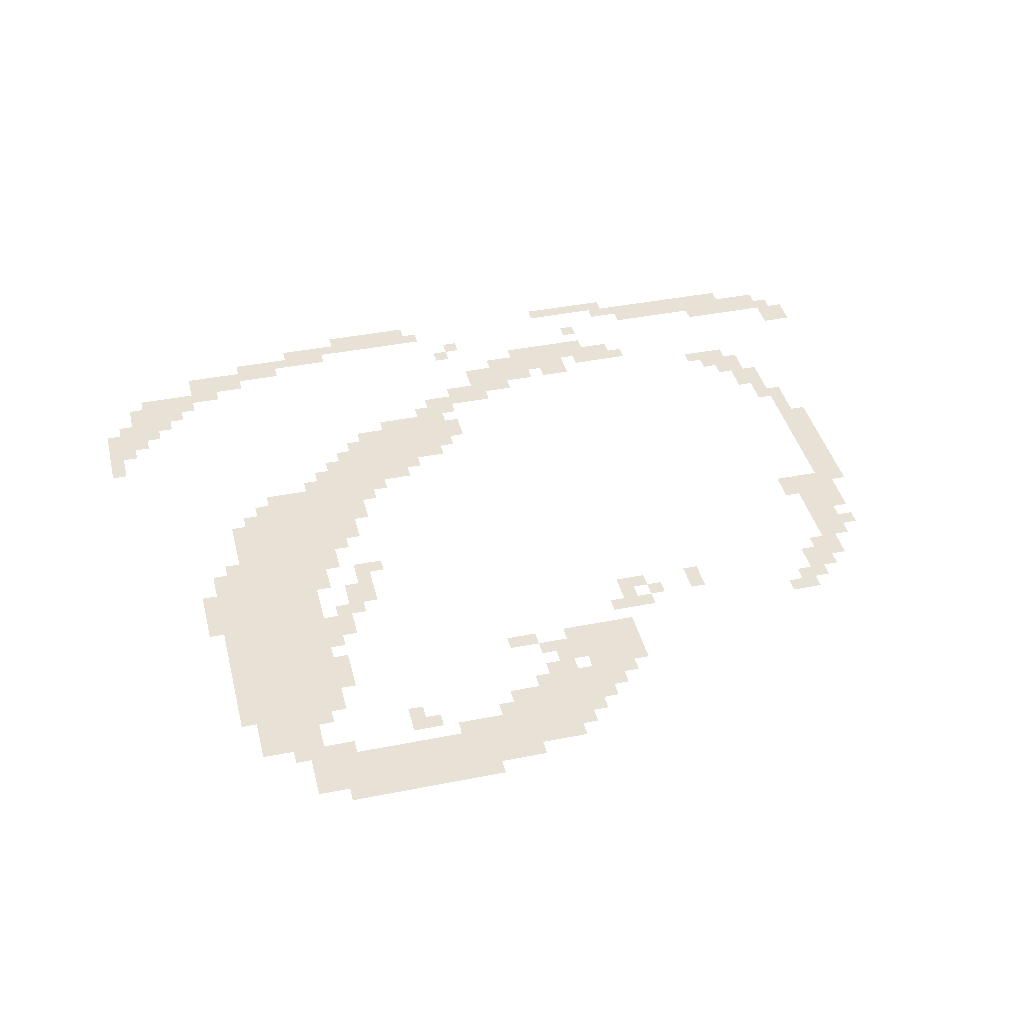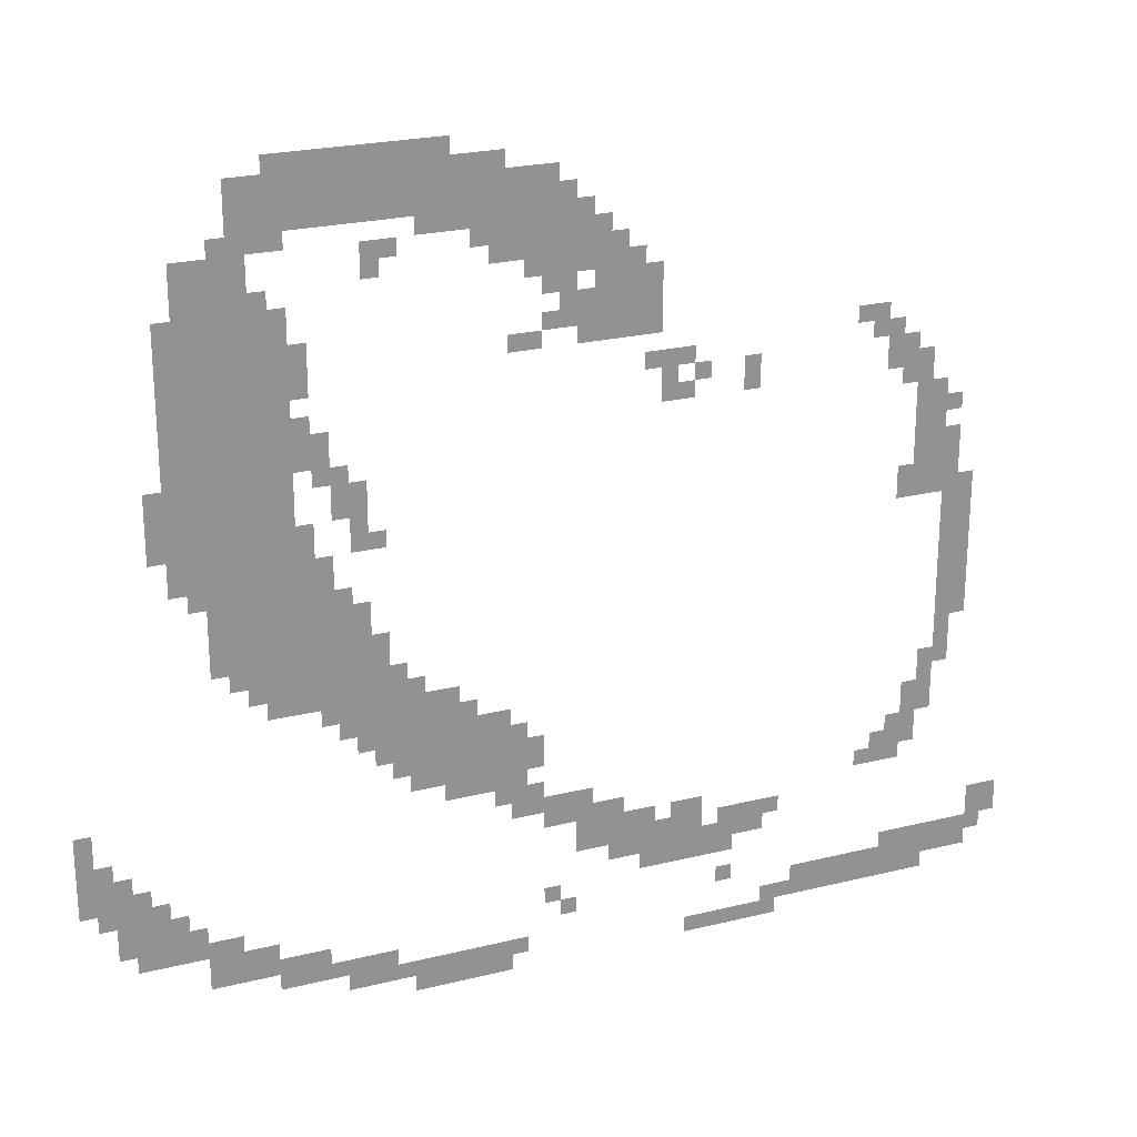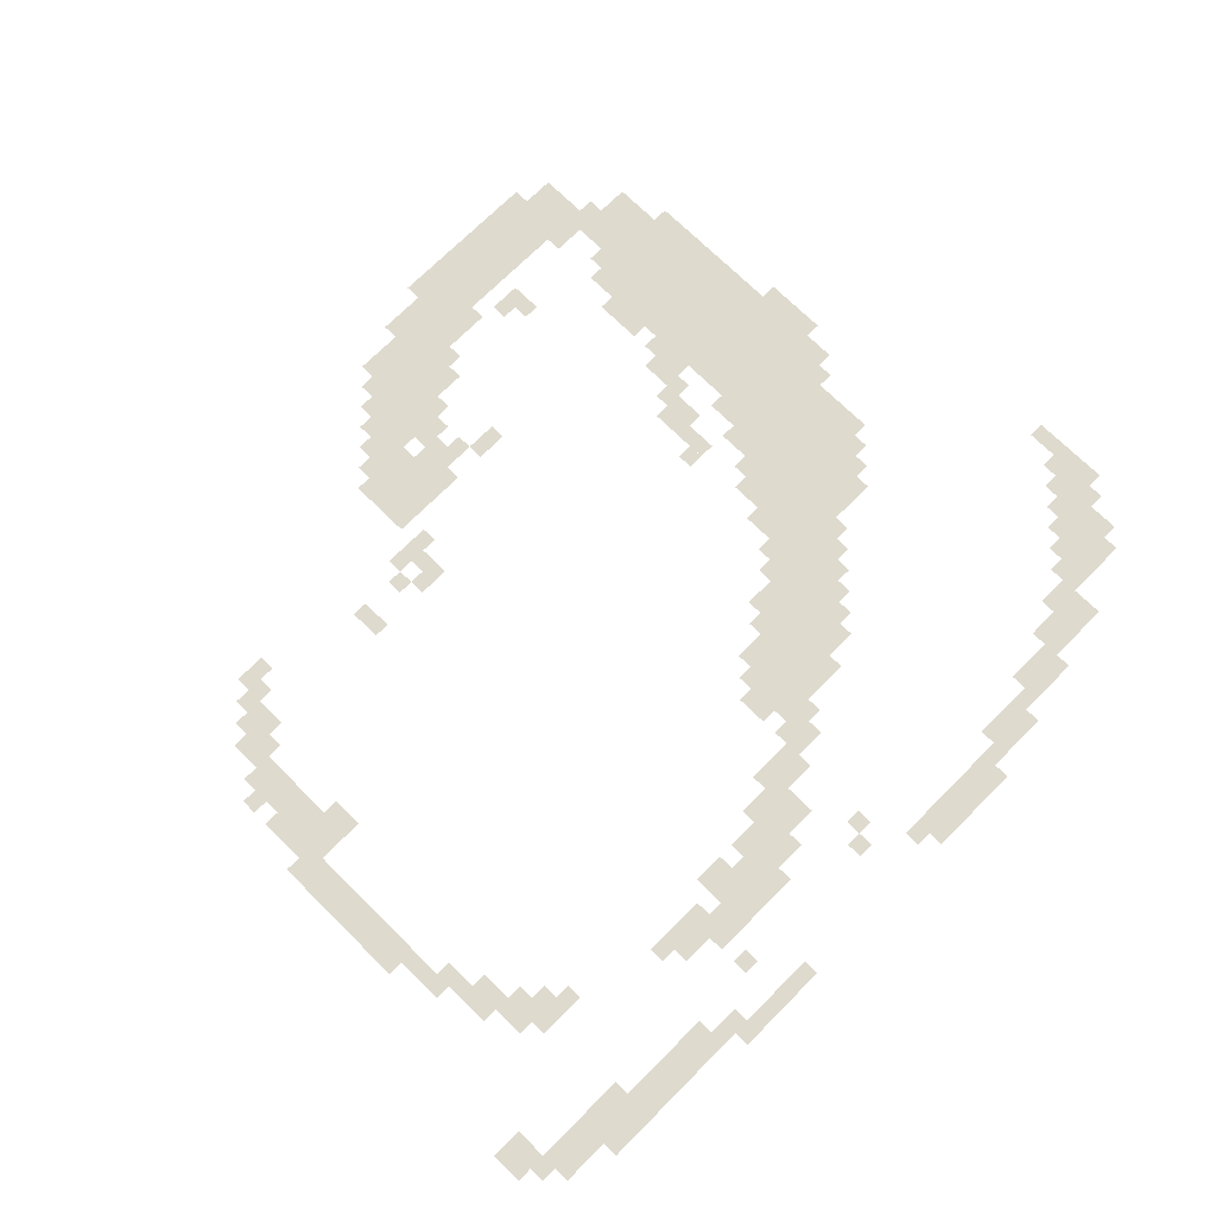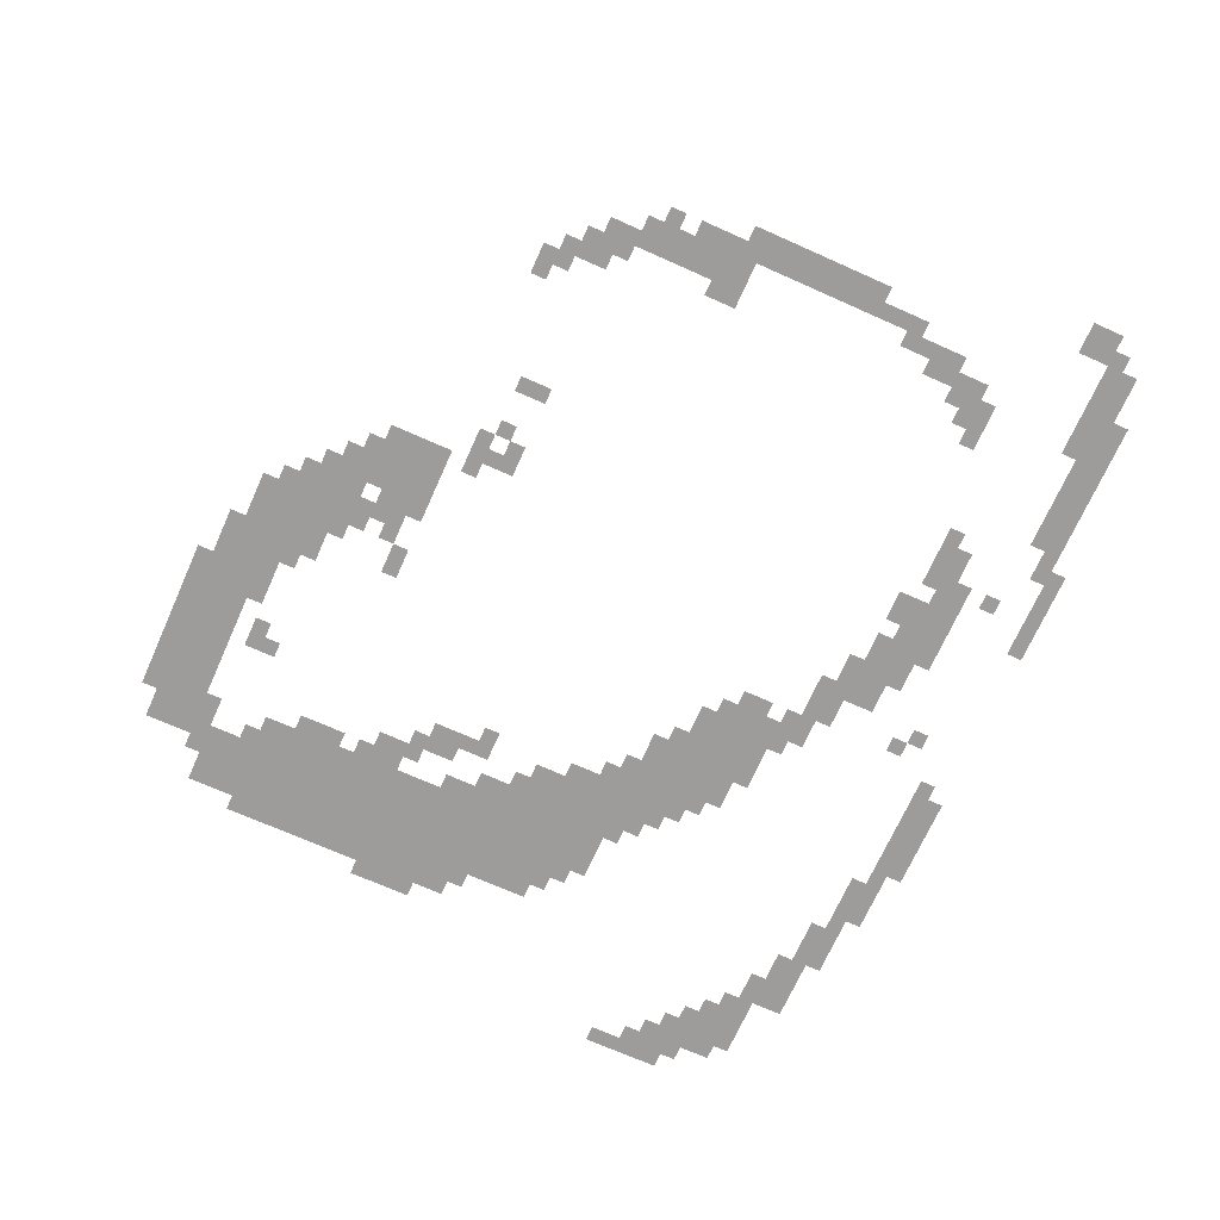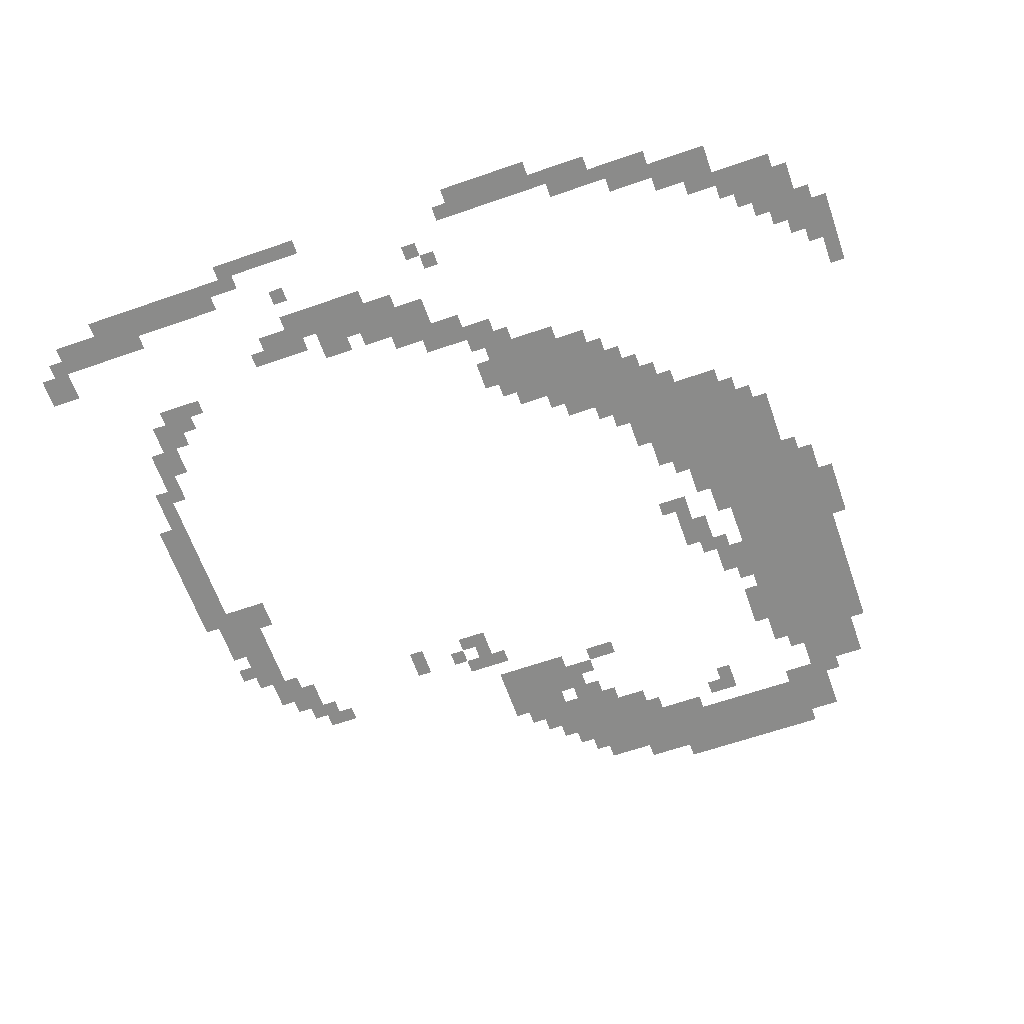
<metadata>
{"format":"obj","ext":"obj","renderer":"f3d","projection":"perspective","resolution":1024,"background":"white","views":[{"elev":40.5,"azim":166.3,"up":"+Z"},{"elev":23.6,"azim":157.5,"up":"+Y"},{"elev":71.2,"azim":-45.2,"up":"+Z"},{"elev":-70.2,"azim":-114.1,"up":"+Z"},{"elev":-63.7,"azim":19.3,"up":"+Z"}]}
</metadata>
<code>
g shentong_alter_front-mesh
v -288 1311 0
v -288 1791 0
v -512 1791 0
v -512 1311 0
v -384 1119 0
v -384 1311 0
v -576 1311 0
v -576 1119 0
v -704 863 0
v -704 991 0
v -896 991 0
v -896 863 0
v -416 1919 0
v -416 2015 0
v -672 2015 0
v -672 1919 0
v -672 1919 0
v -672 2015 0
v -896 2015 0
v -896 1919 0
v -576 991 0
v -576 1183 0
v -672 1183 0
v -672 991 0
v -864 1823 0
v -864 1919 0
v -1056 1919 0
v -1056 1823 0
v -1056 1663 0
v -1056 1791 0
v -1184 1791 0
v -1184 1663 0
v -320 1791 0
v -320 1887 0
v -448 1887 0
v -448 1791 0
v -1472 479 0
v -1472 543 0
v -1632 543 0
v -1632 479 0
v -1760 1151 0
v -1760 1311 0
v -1824 1311 0
v -1824 1151 0
v -160 639 0
v -160 735 0
v -256 735 0
v -256 639 0
v -320 543 0
v -320 607 0
v -448 607 0
v -448 543 0
v -672 991 0
v -672 1055 0
v -800 1055 0
v -800 991 0
v -448 1055 0
v -448 1119 0
v -576 1119 0
v -576 1055 0
v -1632 479 0
v -1632 543 0
v -1760 543 0
v -1760 479 0
v -1696 1375 0
v -1696 1503 0
v -1760 1503 0
v -1760 1375 0
v -1760 1023 0
v -1760 1151 0
v -1824 1151 0
v -1824 1023 0
v -96 735 0
v -96 831 0
v -160 831 0
v -160 735 0
v -896 1919 0
v -896 1983 0
v -992 1983 0
v -992 1919 0
v -960 735 0
v -960 799 0
v -1056 799 0
v -1056 735 0
v -1184 639 0
v -1184 703 0
v -1280 703 0
v -1280 639 0
v -1088 639 0
v -1088 703 0
v -1184 703 0
v -1184 639 0
v -1696 1279 0
v -1696 1375 0
v -1760 1375 0
v -1760 1279 0
v -1312 639 0
v -1312 703 0
v -1408 703 0
v -1408 639 0
v -800 447 0
v -800 511 0
v -896 511 0
v -896 447 0
v -704 447 0
v -704 511 0
v -800 511 0
v -800 447 0
v -640 2015 0
v -640 2047 0
v -800 2047 0
v -800 2015 0
v -480 2015 0
v -480 2047 0
v -640 2047 0
v -640 2015 0
v -928 1791 0
v -928 1823 0
v -1056 1823 0
v -1056 1791 0
v -512 1503 0
v -512 1567 0
v -576 1567 0
v -576 1503 0
v -992 1695 0
v -992 1759 0
v -1056 1759 0
v -1056 1695 0
v -1632 1535 0
v -1632 1599 0
v -1696 1599 0
v -1696 1535 0
v -576 1407 0
v -576 1471 0
v -640 1471 0
v -640 1407 0
v -448 511 0
v -448 543 0
v -576 543 0
v -576 511 0
v -1632 735 0
v -1632 799 0
v -1696 799 0
v -1696 735 0
v -1664 543 0
v -1664 575 0
v -1792 575 0
v -1792 543 0
v -576 1183 0
v -576 1247 0
v -640 1247 0
v -640 1183 0
v -1856 575 0
v -1856 639 0
v -1920 639 0
v -1920 575 0
v -640 927 0
v -640 991 0
v -704 991 0
v -704 927 0
v -352 1215 0
v -352 1311 0
v -384 1311 0
v -384 1215 0
v -1024 703 0
v -1024 735 0
v -1120 735 0
v -1120 703 0
v -1344 447 0
v -1344 479 0
v -1440 479 0
v -1440 447 0
v -192 607 0
v -192 639 0
v -288 639 0
v -288 607 0
v -896 767 0
v -896 863 0
v -928 863 0
v -928 767 0
v -1152 607 0
v -1152 639 0
v -1248 639 0
v -1248 607 0
v -288 607 0
v -288 639 0
v -384 639 0
v -384 607 0
v -1056 1791 0
v -1056 1823 0
v -1152 1823 0
v -1152 1791 0
v -1792 543 0
v -1792 575 0
v -1888 575 0
v -1888 543 0
v -896 863 0
v -896 959 0
v -928 959 0
v -928 863 0
v -576 511 0
v -576 543 0
v -672 543 0
v -672 511 0
v -1248 447 0
v -1248 479 0
v -1344 479 0
v -1344 447 0
v -1248 607 0
v -1248 639 0
v -1344 639 0
v -1344 607 0
v -1184 1535 0
v -1184 1599 0
v -1216 1599 0
v -1216 1535 0
v -1696 1503 0
v -1696 1567 0
v -1728 1567 0
v -1728 1503 0
v -448 543 0
v -448 575 0
v -512 575 0
v -512 543 0
v -1344 1535 0
v -1344 1599 0
v -1376 1599 0
v -1376 1535 0
v -1760 511 0
v -1760 543 0
v -1824 543 0
v -1824 511 0
v -1056 1823 0
v -1056 1887 0
v -1088 1887 0
v -1088 1823 0
v -960 1759 0
v -960 1791 0
v -1024 1791 0
v -1024 1759 0
v -896 1663 0
v -896 1695 0
v -960 1695 0
v -960 1663 0
v -640 1823 0
v -640 1887 0
v -672 1887 0
v -672 1823 0
v -1600 1599 0
v -1600 1631 0
v -1664 1631 0
v -1664 1599 0
v -1568 1631 0
v -1568 1663 0
v -1632 1663 0
v -1632 1631 0
v -1216 703 0
v -1216 735 0
v -1280 735 0
v -1280 703 0
v -1056 735 0
v -1056 767 0
v -1120 767 0
v -1120 735 0
v -160 735 0
v -160 799 0
v -192 799 0
v -192 735 0
v -1408 479 0
v -1408 511 0
v -1472 511 0
v -1472 479 0
v -1024 671 0
v -1024 703 0
v -1088 703 0
v -1088 671 0
v -256 639 0
v -256 703 0
v -288 703 0
v -288 639 0
v -928 767 0
v -928 831 0
v -960 831 0
v -960 767 0
v -1664 1279 0
v -1664 1343 0
v -1696 1343 0
v -1696 1279 0
v -608 1343 0
v -608 1407 0
v -640 1407 0
v -640 1343 0
v -544 1471 0
v -544 1503 0
v -608 1503 0
v -608 1471 0
v -96 831 0
v -96 895 0
v -128 895 0
v -128 831 0
v -928 863 0
v -928 927 0
v -960 927 0
v -960 863 0
v -672 1055 0
v -672 1119 0
v -704 1119 0
v -704 1055 0
v -1760 959 0
v -1760 1023 0
v -1792 1023 0
v -1792 959 0
v -1696 831 0
v -1696 895 0
v -1728 895 0
v -1728 831 0
v -1728 831 0
v -1728 895 0
v -1760 895 0
v -1760 831 0
v -1728 895 0
v -1728 959 0
v -1760 959 0
v -1760 895 0
v -832 831 0
v -832 863 0
v -896 863 0
v -896 831 0
v -768 831 0
v -768 863 0
v -832 863 0
v -832 831 0
v -1696 767 0
v -1696 831 0
v -1728 831 0
v -1728 767 0
v -256 1439 0
v -256 1503 0
v -288 1503 0
v -288 1439 0
v -384 1887 0
v -384 1919 0
v -448 1919 0
v -448 1887 0
v -1120 703 0
v -1120 735 0
v -1184 735 0
v -1184 703 0
v -352 1151 0
v -352 1215 0
v -384 1215 0
v -384 1151 0
v -800 1887 0
v -800 1919 0
v -864 1919 0
v -864 1887 0
v -736 1887 0
v -736 1919 0
v -800 1919 0
v -800 1887 0
v -448 1887 0
v -448 1919 0
v -512 1919 0
v -512 1887 0
v -1760 1343 0
v -1760 1407 0
v -1792 1407 0
v -1792 1343 0
v -1152 1599 0
v -1152 1631 0
v -1216 1631 0
v -1216 1599 0
v -256 1375 0
v -256 1439 0
v -288 1439 0
v -288 1375 0
v -512 1343 0
v -512 1407 0
v -544 1407 0
v -544 1343 0
v -576 479 0
v -576 511 0
v -640 511 0
v -640 479 0
v -512 1663 0
v -512 1727 0
v -544 1727 0
v -544 1663 0
v -640 479 0
v -640 511 0
v -704 511 0
v -704 479 0
v -864 799 0
v -864 831 0
v -896 831 0
v -896 799 0
v -320 1279 0
v -320 1311 0
v -352 1311 0
v -352 1279 0
v -672 895 0
v -672 927 0
v -704 927 0
v -704 895 0
v -1664 799 0
v -1664 831 0
v -1696 831 0
v -1696 799 0
v -576 1247 0
v -576 1279 0
v -608 1279 0
v -608 1247 0
v -544 1023 0
v -544 1055 0
v -576 1055 0
v -576 1023 0
v -800 991 0
v -800 1023 0
v -832 1023 0
v -832 991 0
v -608 959 0
v -608 991 0
v -640 991 0
v -640 959 0
v -416 1087 0
v -416 1119 0
v -448 1119 0
v -448 1087 0
v -704 1055 0
v -704 1087 0
v -736 1087 0
v -736 1055 0
v -1280 639 0
v -1280 671 0
v -1312 671 0
v -1312 639 0
v -288 639 0
v -288 671 0
v -320 671 0
v -320 639 0
v -960 575 0
v -960 607 0
v -992 607 0
v -992 575 0
v -1312 543 0
v -1312 575 0
v -1344 575 0
v -1344 543 0
v -992 543 0
v -992 575 0
v -1024 575 0
v -1024 543 0
v -1600 735 0
v -1600 767 0
v -1632 767 0
v -1632 735 0
v -192 735 0
v -192 767 0
v -224 767 0
v -224 735 0
v -128 703 0
v -128 735 0
v -160 735 0
v -160 703 0
v -1408 671 0
v -1408 703 0
v -1440 703 0
v -1440 671 0
v -896 479 0
v -896 511 0
v -928 511 0
v -928 479 0
v -544 1311 0
v -544 1343 0
v -576 1343 0
v -576 1311 0
v -512 1631 0
v -512 1663 0
v -544 1663 0
v -544 1631 0
v -1216 1599 0
v -1216 1631 0
v -1248 1631 0
v -1248 1599 0
v -992 1919 0
v -992 1951 0
v -1024 1951 0
v -1024 1919 0
v -832 1855 0
v -832 1887 0
v -864 1887 0
v -864 1855 0
v -672 1855 0
v -672 1887 0
v -704 1887 0
v -704 1855 0
v -1760 1311 0
v -1760 1343 0
v -1792 1343 0
v -1792 1311 0
v -1760 927 0
v -1760 959 0
v -1792 959 0
v -1792 927 0
v -512 543 0
v -512 575 0
v -544 575 0
v -544 543 0
v -512 1311 0
v -512 1343 0
v -544 1343 0
v -544 1311 0
v -1824 511 0
v -1824 543 0
v -1856 543 0
v -1856 511 0
v -1216 1535 0
v -1216 1567 0
v -1248 1567 0
v -1248 1535 0
v -1248 1567 0
v -1248 1599 0
v -1280 1599 0
v -1280 1567 0
v -1664 1503 0
v -1664 1535 0
v -1696 1535 0
v -1696 1503 0
v -640 1343 0
v -640 1375 0
v -672 1375 0
v -672 1343 0
v -1760 1439 0
v -1760 1471 0
v -1792 1471 0
v -1792 1439 0
v -448 1791 0
v -448 1823 0
v -480 1823 0
v -480 1791 0
v -1088 1823 0
v -1088 1855 0
v -1120 1855 0
v -1120 1823 0
v -960 1695 0
v -960 1727 0
v -992 1727 0
v -992 1695 0
v -512 1567 0
v -512 1599 0
v -544 1599 0
v -544 1567 0
v -1024 1663 0
v -1024 1695 0
v -1056 1695 0
v -1056 1663 0
g shentong_alter_front-mesh_0
f 3 2 1
f 1 4 3
f 7 6 5
f 5 8 7
f 11 10 9
f 9 12 11
f 15 14 13
f 13 16 15
f 19 18 17
f 17 20 19
f 23 22 21
f 21 24 23
f 27 26 25
f 25 28 27
f 31 30 29
f 29 32 31
f 35 34 33
f 33 36 35
f 39 38 37
f 37 40 39
f 43 42 41
f 41 44 43
f 47 46 45
f 45 48 47
f 51 50 49
f 49 52 51
f 55 54 53
f 53 56 55
f 59 58 57
f 57 60 59
f 63 62 61
f 61 64 63
f 67 66 65
f 65 68 67
f 71 70 69
f 69 72 71
f 75 74 73
f 73 76 75
f 79 78 77
f 77 80 79
f 83 82 81
f 81 84 83
f 87 86 85
f 85 88 87
f 91 90 89
f 89 92 91
f 95 94 93
f 93 96 95
f 99 98 97
f 97 100 99
f 103 102 101
f 101 104 103
f 107 106 105
f 105 108 107
f 111 110 109
f 109 112 111
f 115 114 113
f 113 116 115
f 119 118 117
f 117 120 119
f 123 122 121
f 121 124 123
f 127 126 125
f 125 128 127
f 131 130 129
f 129 132 131
f 135 134 133
f 133 136 135
f 139 138 137
f 137 140 139
f 143 142 141
f 141 144 143
f 147 146 145
f 145 148 147
f 151 150 149
f 149 152 151
f 155 154 153
f 153 156 155
f 159 158 157
f 157 160 159
f 163 162 161
f 161 164 163
f 167 166 165
f 165 168 167
f 171 170 169
f 169 172 171
f 175 174 173
f 173 176 175
f 179 178 177
f 177 180 179
f 183 182 181
f 181 184 183
f 187 186 185
f 185 188 187
f 191 190 189
f 189 192 191
f 195 194 193
f 193 196 195
f 199 198 197
f 197 200 199
f 203 202 201
f 201 204 203
f 207 206 205
f 205 208 207
f 211 210 209
f 209 212 211
f 215 214 213
f 213 216 215
f 219 218 217
f 217 220 219
f 223 222 221
f 221 224 223
f 227 226 225
f 225 228 227
f 231 230 229
f 229 232 231
f 235 234 233
f 233 236 235
f 239 238 237
f 237 240 239
f 243 242 241
f 241 244 243
f 247 246 245
f 245 248 247
f 251 250 249
f 249 252 251
f 255 254 253
f 253 256 255
f 259 258 257
f 257 260 259
f 263 262 261
f 261 264 263
f 267 266 265
f 265 268 267
f 271 270 269
f 269 272 271
f 275 274 273
f 273 276 275
f 279 278 277
f 277 280 279
f 283 282 281
f 281 284 283
f 287 286 285
f 285 288 287
f 291 290 289
f 289 292 291
f 295 294 293
f 293 296 295
f 299 298 297
f 297 300 299
f 303 302 301
f 301 304 303
f 307 306 305
f 305 308 307
f 311 310 309
f 309 312 311
f 315 314 313
f 313 316 315
f 319 318 317
f 317 320 319
f 323 322 321
f 321 324 323
f 327 326 325
f 325 328 327
f 331 330 329
f 329 332 331
f 335 334 333
f 333 336 335
f 339 338 337
f 337 340 339
f 343 342 341
f 341 344 343
f 347 346 345
f 345 348 347
f 351 350 349
f 349 352 351
f 355 354 353
f 353 356 355
f 359 358 357
f 357 360 359
f 363 362 361
f 361 364 363
f 367 366 365
f 365 368 367
f 371 370 369
f 369 372 371
f 375 374 373
f 373 376 375
f 379 378 377
f 377 380 379
f 383 382 381
f 381 384 383
f 387 386 385
f 385 388 387
f 391 390 389
f 389 392 391
f 395 394 393
f 393 396 395
f 399 398 397
f 397 400 399
f 403 402 401
f 401 404 403
f 407 406 405
f 405 408 407
f 411 410 409
f 409 412 411
f 415 414 413
f 413 416 415
f 419 418 417
f 417 420 419
f 423 422 421
f 421 424 423
f 427 426 425
f 425 428 427
f 431 430 429
f 429 432 431
f 435 434 433
f 433 436 435
f 439 438 437
f 437 440 439
f 443 442 441
f 441 444 443
f 447 446 445
f 445 448 447
f 451 450 449
f 449 452 451
f 455 454 453
f 453 456 455
f 459 458 457
f 457 460 459
f 463 462 461
f 461 464 463
f 467 466 465
f 465 468 467
f 471 470 469
f 469 472 471
f 475 474 473
f 473 476 475
f 479 478 477
f 477 480 479
f 483 482 481
f 481 484 483
f 487 486 485
f 485 488 487
f 491 490 489
f 489 492 491
f 495 494 493
f 493 496 495
f 499 498 497
f 497 500 499
f 503 502 501
f 501 504 503
f 507 506 505
f 505 508 507
f 511 510 509
f 509 512 511
f 515 514 513
f 513 516 515
f 519 518 517
f 517 520 519
f 523 522 521
f 521 524 523
f 527 526 525
f 525 528 527
f 531 530 529
f 529 532 531
f 535 534 533
f 533 536 535
f 539 538 537
f 537 540 539
f 543 542 541
f 541 544 543
f 547 546 545
f 545 548 547
f 551 550 549
f 549 552 551
f 555 554 553
f 553 556 555

</code>
